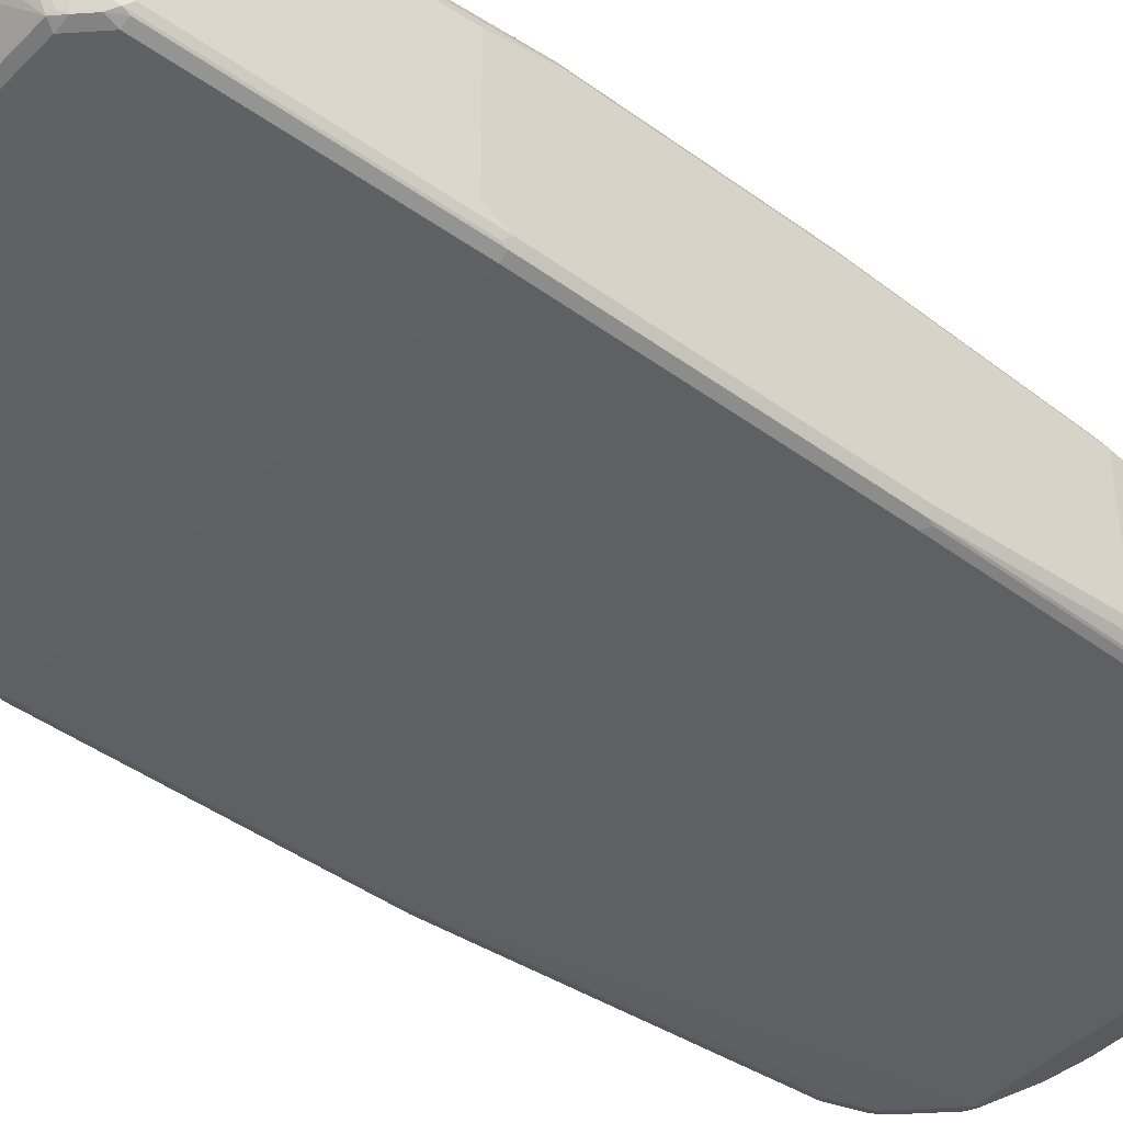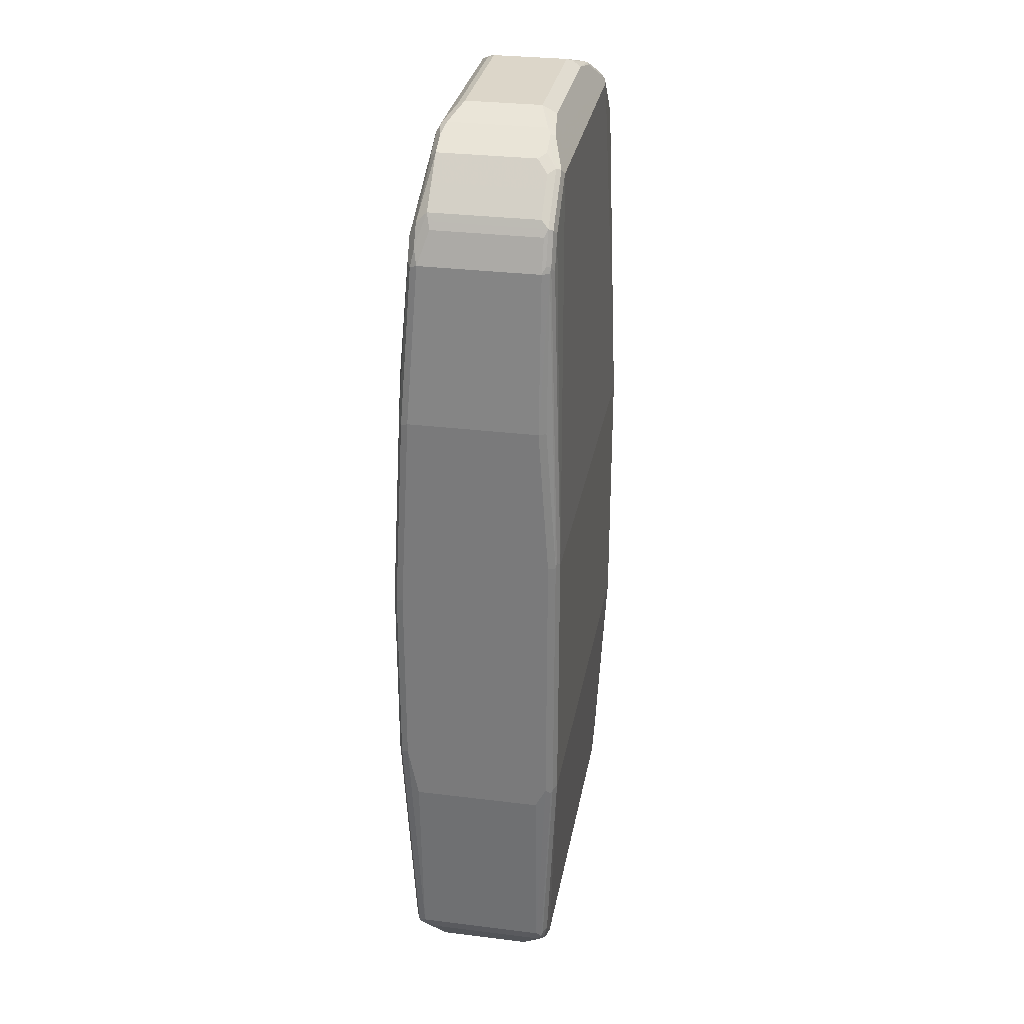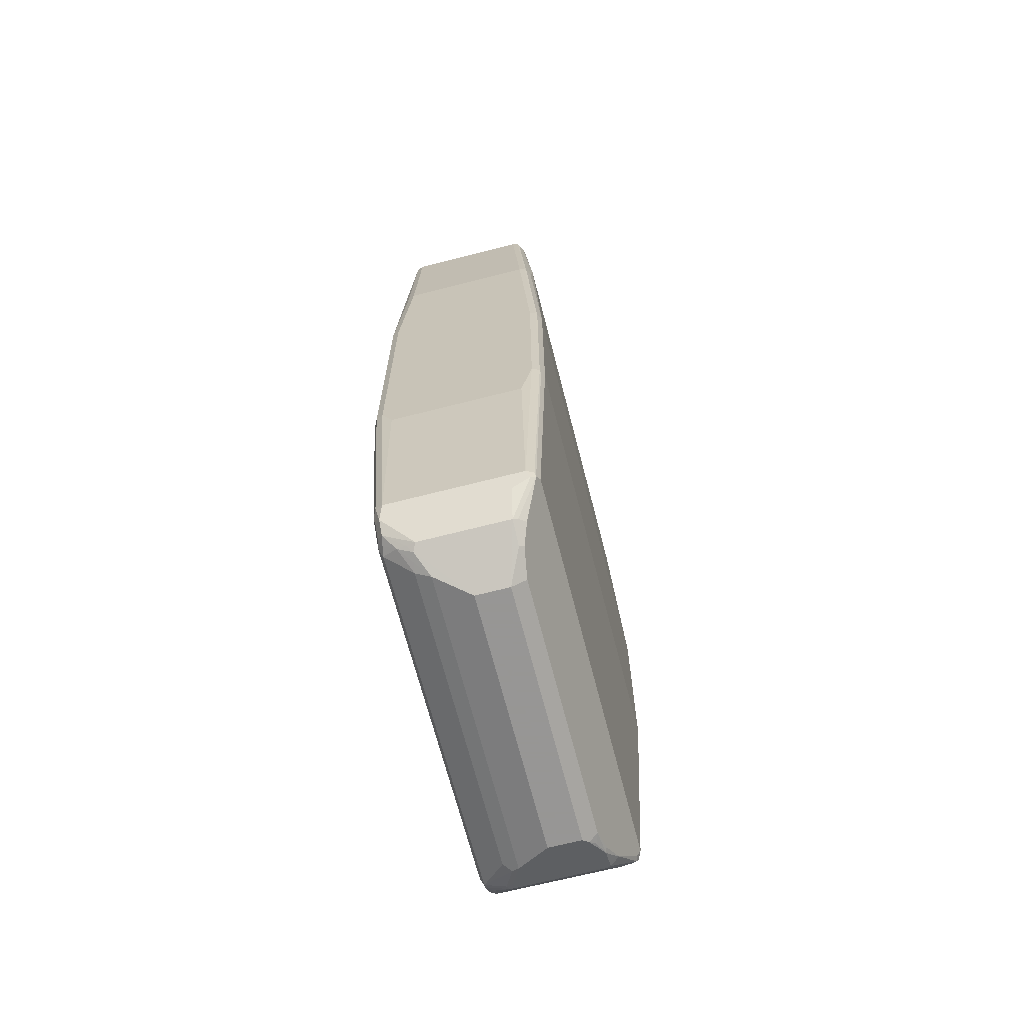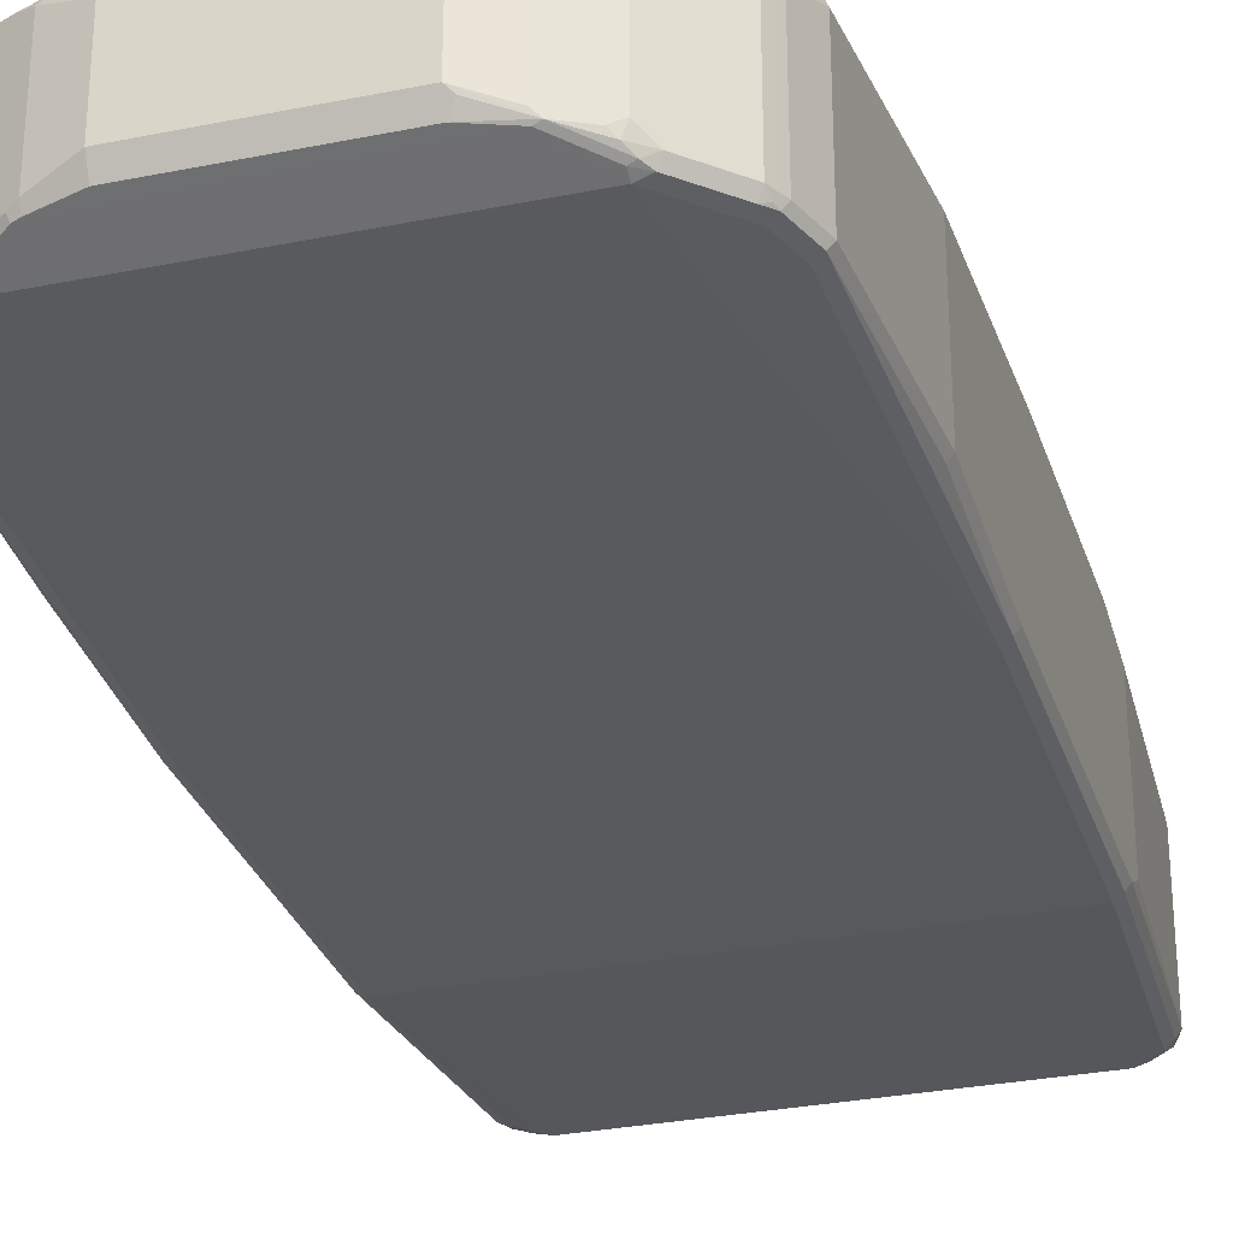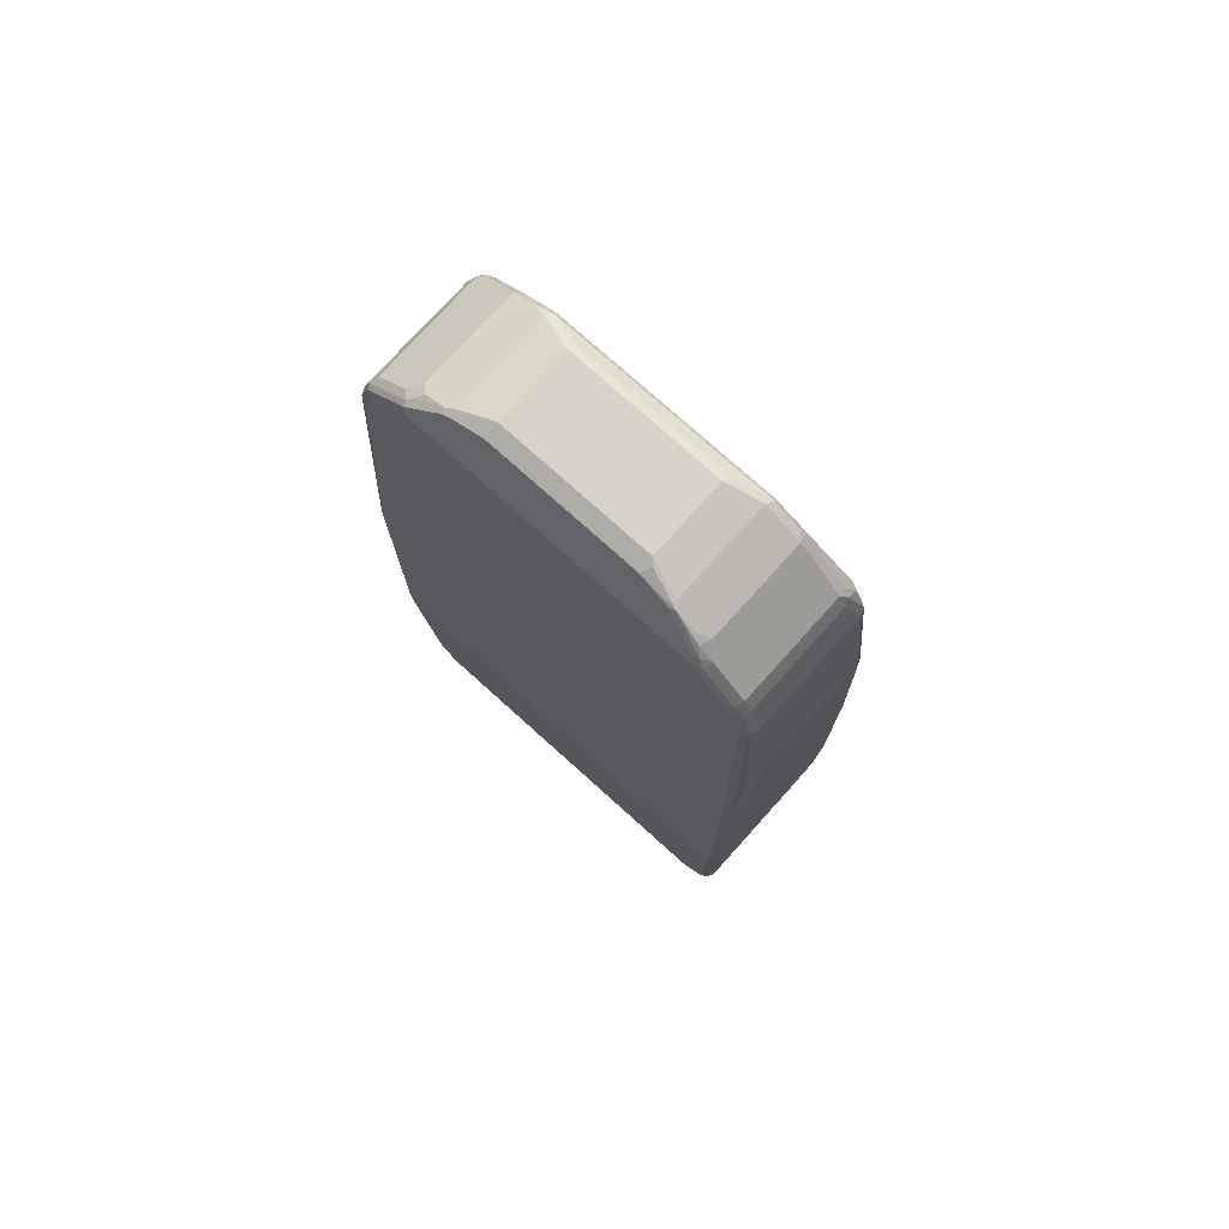
<metadata>
{"format":"obj","ext":"obj","renderer":"f3d","projection":"perspective","resolution":1024,"background":"white","views":[{"elev":-43.7,"azim":49.3,"up":"+Z"},{"elev":30.2,"azim":100.2,"up":"+Y"},{"elev":-67.8,"azim":-75.6,"up":"+Y"},{"elev":-29.8,"azim":-163.5,"up":"+Z"},{"elev":75.8,"azim":-138.0,"up":"+Y"}]}
</metadata>
<code>
v -0.4139 -0.4551 -0.1242
v -0.4139 -0.4551 0.1242
v -0.4139 -0.4137 -0.1448
v -0.3931 -0.8276 -0.1242
v -0.4139 -0.3516 0.1448
v -0.3931 -0.8276 0.1242
v -0.4069 -0.4068 -0.1586
v -0.3862 -0.8207 -0.1379
v -0.4139 0.1241 -0.1448
v -0.3827 -0.838 -0.1345
v -0.3793 -0.8552 -0.131
v -0.3862 -0.8276 0.1379
v -0.4069 -0.3516 0.1586
v -0.4087 0.03093 0.1552
v -0.4139 0.02068 0.1448
v -0.3862 -0.8414 0.131
v -0.3931 -0.4137 -0.1655
v -0.4069 0.131 -0.1586
v -0.3725 -0.8276 -0.1448
v -0.4139 0.393 -0.1242
v -0.369 -0.8449 -0.1414
v -0.3483 -0.8656 -0.1414
v -0.3586 -0.8758 -0.131
v -0.3448 -0.9034 -0.07587
v -0.3793 -0.8552 0.09655
v -0.3827 -0.838 0.1396
v -0.4035 -0.3621 0.1604
v -0.4069 0.02068 0.1586
v -0.4087 0.4034 0.1345
v -0.4139 0.393 0.1242
v -0.3448 -0.9034 0.08964
v -0.3414 -0.9001 0.09826
v 0.3931 -0.4137 -0.1655
v -0.3311 -0.8689 -0.1448
v -0.3931 0.1241 -0.1655
v -0.4069 0.3999 -0.1379
v -0.3862 0.731 -0.1379
v -0.3931 0.7242 -0.1242
v -0.3414 -0.8794 -0.1345
v -0.3379 -0.8965 -0.1104
v -0.3414 -0.9001 -0.09311
v -0.3311 -0.9103 -0.08277
v -0.2482 -0.9519 -0
v -0.3311 -0.8965 0.1104
v -0.3414 -0.8794 0.119
v 0.3725 -0.8276 0.1448
v -0.3725 -0.8276 0.1448
v -0.3931 -0.3516 0.1655
v -0.3931 0.02068 0.1655
v -0.4069 0.393 0.1379
v -0.3862 0.7242 0.1173
v -0.3879 0.7346 0.1138
v -0.3931 0.7242 0.1034
v -0.2482 -0.9519 0.06206
v -0.3034 -0.9241 0.08964
v -0.3 -0.9208 0.09826
v 0.4069 -0.4137 -0.1586
v 0.3725 -0.8276 -0.1448
v 0.3311 -0.8689 -0.1448
v 0.3931 0.1241 -0.1655
v 0.4035 0.1344 -0.1604
v -0.3242 -0.8827 -0.1379
v -0.3725 0.7242 -0.1448
v -0.3517 0.7862 -0.1448
v -0.3104 0.8276 -0.1448
v -0.269 0.8689 -0.1448
v -0.3656 0.7931 -0.1379
v -0.3725 0.7862 -0.1242
v -0.3311 -0.8896 -0.1242
v -0.2965 -0.9172 -0.08964
v -0.3138 -0.9139 -0.08621
v -0.2897 -0.931 -0.06206
v 0.2482 -0.9519 -0
v 0.3311 -0.8689 0.1242
v 0.3725 -0.8414 0.1379
v 0.3827 -0.8432 0.1345
v 0.3862 -0.8345 0.1379
v 0.3931 -0.3516 0.1655
v 0.3931 0.02068 0.1655
v -0.3725 0.4966 0.1448
v -0.3931 0.393 0.1448
v -0.3725 0.7242 0.1242
v -0.375 0.7448 0.119
v -0.3673 0.776 0.1138
v -0.3673 0.7966 0.09311
v -0.3725 0.7862 0.08277
v 0.2482 -0.9519 0.06206
v 0.2586 -0.9467 0.0724
v -0.2482 -0.9379 0.08964
v 0.2482 -0.9379 0.08964
v 0.2897 -0.9241 0.09655
v 0.3311 -0.8965 0.1104
v 0.4087 -0.4241 -0.1552
v 0.3862 -0.8276 -0.1379
v 0.4069 0.1241 -0.1586
v 0.375 -0.8483 -0.1396
v 0.3543 -0.8689 -0.1396
v 0.3379 -0.8827 -0.1379
v 0.269 0.8689 -0.1448
v 0.3104 0.8276 -0.1448
v 0.3517 0.7862 -0.1448
v 0.3725 0.7242 -0.1448
v 0.3827 0.7346 -0.1396
v 0.3862 0.7242 -0.1379
v -0.3517 0.8095 -0.1396
v -0.3104 0.8509 -0.1396
v -0.2897 0.8716 -0.1396
v -0.269 0.8827 -0.1379
v -0.2069 0.9103 -0.1242
v 0.2172 0.9208 -0.119
v 0.2793 0.8794 -0.1396
v -0.3656 0.8 -0.1242
v -0.3586 0.8138 -0.1242
v -0.3621 0.8017 -0.1345
v 0.2828 -0.9172 -0.08964
v -0.2828 -0.9241 -0.07587
v 0.2897 -0.931 -0.06206
v 0.3311 -0.9103 -0.08277
v 0.3448 -0.9034 -0.08277
v 0.3414 -0.9053 0.09311
v 0.3793 -0.8552 0.1034
v 0.3862 -0.8414 0.1242
v 0.3931 -0.8276 0.1242
v 0.4139 -0.3516 0.1448
v 0.4069 -0.3585 0.1586
v 0.4069 0.01379 0.1586
v 0.3931 0.4137 0.1448
v 0.3725 0.4966 0.1448
v -0.3517 0.7655 0.1242
v -0.3586 0.7793 0.1173
v -0.2716 0.8896 0.09826
v -0.3336 0.8276 0.09826
v -0.3543 0.8069 0.09826
v -0.3586 0.8138 0.08277
v 0.3 -0.926 0.09311
v 0.269 -0.9388 0.08277
v 0.4139 -0.4137 -0.1448
v 0.3879 -0.838 -0.1345
v 0.4139 0.1241 -0.1448
v 0.4069 0.4137 -0.1379
v 0.4139 0.4137 -0.1242
v 0.3793 -0.8552 -0.1242
v 0.3586 -0.8758 -0.1242
v 0.3465 -0.8794 -0.1345
v 0.3379 -0.9034 -0.09655
v 0.2965 -0.9241 -0.07587
v 0.3 0.8587 -0.1396
v 0.3414 0.8173 -0.1396
v 0.3621 0.7966 -0.1396
v 0.3862 0.7379 -0.131
v 0.3931 0.7242 -0.1242
v -0.3173 0.8552 -0.1242
v -0.2965 0.8758 -0.1242
v -0.2793 0.8846 -0.1345
v -0.2069 0.9241 -0.1173
v -0.1448 0.9379 -0.1104
v 0.1448 0.9379 -0.1104
v 0.2069 0.9241 -0.1173
v 0.2069 0.931 -0.1034
v 0.2207 0.9241 -0.1104
v 0.269 0.8949 -0.1216
v 0.2828 0.8827 -0.131
v 0.3465 -0.9001 -0.09311
v 0.3448 -0.9034 0.08277
v 0.3931 -0.8276 -0.1242
v 0.4139 -0.4551 0.1242
v 0.4139 0.02068 0.1448
v 0.4139 0.4137 0.1242
v 0.4069 0.4068 0.1379
v 0.3725 0.7242 0.1242
v 0.3517 0.7655 0.1242
v -0.2069 0.9103 0.1034
v -0.2482 0.8896 0.1034
v -0.2551 0.9034 0.09655
v -0.2638 0.9001 0.09311
v -0.2759 0.8965 0.08277
v -0.3173 0.8552 0.08277
v 0.4139 -0.4551 -0.1242
v 0.3656 0.8 -0.131
v 0.3725 0.7862 -0.1242
v 0.3931 0.7242 0.1034
v -0.2759 0.8965 -0.1034
v -0.269 0.8975 -0.1242
v -0.2172 0.926 -0.1138
v -0.1552 0.9467 -0.09311
v 0.1448 0.9519 -0.08277
v 0.2069 0.931 0.08277
v 0.2621 0.9034 -0.1104
v 0.2965 0.8758 -0.1173
v 0.3173 0.8552 -0.1173
v 0.3862 0.7173 0.1173
v 0.3656 0.7586 0.1173
v 0.3621 0.776 0.1138
v 0.3586 0.7931 0.1104
v 0.2655 0.8863 0.1
v 0.2482 0.8896 0.1034
v 0.2069 0.9103 0.1034
v -0.2138 0.9241 0.09655
v -0.2621 0.9034 0.08277
v -0.2224 0.9208 0.09311
v -0.2069 0.931 0.08277
v -0.2586 0.9053 -0.1138
v 0.3586 0.8138 -0.1173
v 0.3656 0.8 0.07587
v 0.3725 0.7862 0.08277
v 0.3793 0.7517 0.1104
v -0.2069 0.931 -0.1034
v -0.1448 0.9519 -0.08277
v 0.1448 0.9519 0.06206
v 0.1689 0.9345 0.08621
v 0.2 0.9241 0.09655
v 0.2172 0.9208 0.09311
v 0.2345 0.9172 0.08964
v 0.2759 0.8965 0.08964
v 0.2621 0.9034 0.07587
v 0.2759 0.8965 -0.09655
v 0.3173 0.8552 0.08964
v 0.369 0.7829 0.1
v 0.3586 0.8138 0.08964
v 0.2586 0.9001 0.09311
v 0.2241 0.907 0.1
v -0.1517 0.9448 0.07587
v -0.1448 0.9519 0.06206
v 0.1379 0.9448 0.07587
f 1 2 5
f 1 5 15
f 1 15 30
f 1 30 20
f 1 20 9
f 1 9 3
f 1 3 4
f 1 4 6
f 1 6 2
f 2 6 5
f 3 7 8
f 3 8 4
f 3 9 18
f 3 18 7
f 4 8 10
f 4 10 11
f 4 11 25
f 4 25 16
f 4 16 6
f 5 6 12
f 5 12 13
f 5 13 14
f 5 14 15
f 6 16 12
f 7 17 19
f 7 19 8
f 7 18 35
f 7 35 17
f 8 19 21
f 8 21 10
f 9 20 18
f 10 21 11
f 11 22 23
f 11 23 24
f 11 24 31
f 11 31 25
f 11 21 22
f 12 16 26
f 12 26 27
f 12 27 13
f 13 27 28
f 13 28 14
f 14 28 29
f 14 29 15
f 15 29 30
f 16 25 31
f 16 31 32
f 16 32 26
f 17 33 59
f 17 59 34
f 17 34 19
f 17 35 60
f 17 60 33
f 18 20 36
f 18 36 37
f 18 37 63
f 18 63 35
f 19 34 22
f 19 22 21
f 20 30 53
f 20 53 38
f 20 38 37
f 20 37 36
f 22 34 62
f 22 62 39
f 22 39 23
f 23 39 40
f 23 40 41
f 23 41 24
f 24 41 42
f 24 42 43
f 24 43 54
f 24 54 31
f 26 32 44
f 26 44 45
f 26 45 46
f 26 46 47
f 26 47 27
f 27 47 48
f 27 48 49
f 27 49 28
f 28 49 81
f 28 81 50
f 28 50 29
f 29 50 51
f 29 51 52
f 29 52 53
f 29 53 30
f 31 54 55
f 31 55 56
f 31 56 32
f 32 56 44
f 33 57 94
f 33 94 58
f 33 58 59
f 33 60 61
f 33 61 57
f 34 59 98
f 34 98 62
f 35 63 64
f 35 64 65
f 35 65 66
f 35 66 99
f 35 99 60
f 37 38 68
f 37 68 67
f 37 67 63
f 38 53 86
f 38 86 68
f 39 62 69
f 39 69 40
f 40 69 70
f 40 70 71
f 40 71 42
f 40 42 41
f 42 71 72
f 42 72 43
f 43 72 117
f 43 117 73
f 43 73 87
f 43 87 54
f 44 56 45
f 45 74 46
f 45 56 74
f 46 74 92
f 46 92 75
f 46 75 76
f 46 76 77
f 46 77 125
f 46 125 78
f 46 78 48
f 46 48 47
f 48 78 79
f 48 79 49
f 49 79 128
f 49 128 80
f 49 80 81
f 50 81 82
f 50 82 51
f 51 82 83
f 51 83 52
f 52 83 84
f 52 84 85
f 52 85 86
f 52 86 53
f 54 87 88
f 54 88 89
f 54 89 56
f 54 56 55
f 56 89 90
f 56 90 91
f 56 91 92
f 56 92 74
f 57 93 94
f 57 61 95
f 57 95 93
f 58 94 96
f 58 96 59
f 59 96 97
f 59 97 98
f 60 99 100
f 60 100 101
f 60 101 102
f 60 102 61
f 61 102 103
f 61 103 104
f 61 104 95
f 62 70 69
f 62 98 115
f 62 115 70
f 63 67 64
f 64 67 105
f 64 105 106
f 64 106 65
f 65 106 66
f 66 107 108
f 66 108 155
f 66 155 109
f 66 109 110
f 66 110 111
f 66 111 99
f 66 106 107
f 67 68 112
f 67 112 113
f 67 113 114
f 67 114 105
f 68 86 85
f 68 85 112
f 70 115 146
f 70 146 116
f 70 116 72
f 70 72 71
f 72 116 146
f 72 146 117
f 73 117 118
f 73 118 119
f 73 119 120
f 73 120 87
f 75 92 76
f 76 121 122
f 76 122 123
f 76 123 77
f 76 92 120
f 76 120 121
f 77 123 124
f 77 124 125
f 78 125 126
f 78 126 79
f 79 126 169
f 79 169 127
f 79 127 128
f 80 128 171
f 80 171 129
f 80 129 82
f 80 82 81
f 82 129 83
f 83 129 130
f 83 130 84
f 84 130 131
f 84 131 132
f 84 132 133
f 84 133 85
f 85 133 134
f 85 134 113
f 85 113 112
f 87 120 135
f 87 135 88
f 88 136 90
f 88 90 89
f 88 135 136
f 90 136 135
f 90 135 91
f 91 135 92
f 92 135 120
f 93 137 165
f 93 165 138
f 93 138 94
f 93 95 139
f 93 139 137
f 94 138 96
f 95 104 140
f 95 140 141
f 95 141 139
f 96 138 142
f 96 142 143
f 96 143 97
f 97 143 144
f 97 144 98
f 98 144 163
f 98 163 145
f 98 145 146
f 98 146 115
f 99 147 148
f 99 148 100
f 99 111 147
f 100 148 149
f 100 149 101
f 101 149 102
f 102 149 103
f 103 150 104
f 103 149 179
f 103 179 150
f 104 150 151
f 104 151 141
f 104 141 140
f 105 114 113
f 105 113 152
f 105 152 106
f 106 152 153
f 106 153 107
f 107 153 154
f 107 154 108
f 108 154 155
f 109 155 110
f 110 155 156
f 110 156 157
f 110 157 158
f 110 158 159
f 110 159 160
f 110 160 161
f 110 161 111
f 111 161 162
f 111 162 147
f 113 134 177
f 113 177 152
f 117 146 118
f 118 146 145
f 118 145 163
f 118 163 119
f 119 163 142
f 119 142 121
f 119 121 164
f 119 164 120
f 120 164 121
f 121 142 138
f 121 138 122
f 122 138 123
f 123 138 165
f 123 165 178
f 123 178 166
f 123 166 124
f 124 166 178
f 124 178 137
f 124 137 139
f 124 139 141
f 124 141 168
f 124 168 167
f 124 167 126
f 124 126 125
f 126 167 168
f 126 168 169
f 127 169 191
f 127 191 170
f 127 170 128
f 128 170 171
f 129 171 197
f 129 197 172
f 129 172 173
f 129 173 131
f 129 131 130
f 131 173 174
f 131 174 175
f 131 175 176
f 131 176 177
f 131 177 132
f 132 177 134
f 132 134 133
f 137 178 165
f 141 151 181
f 141 181 168
f 142 163 143
f 143 163 144
f 147 162 179
f 147 179 148
f 148 179 149
f 150 179 180
f 150 180 151
f 151 180 205
f 151 205 181
f 152 177 176
f 152 176 182
f 152 182 153
f 153 182 183
f 153 183 154
f 154 183 184
f 154 184 155
f 155 184 156
f 156 184 185
f 156 185 157
f 157 185 186
f 157 186 158
f 158 186 159
f 159 187 215
f 159 215 188
f 159 188 160
f 159 186 209
f 159 209 187
f 160 188 161
f 161 188 162
f 162 188 189
f 162 189 190
f 162 190 179
f 168 181 191
f 168 191 169
f 170 191 206
f 170 206 192
f 170 192 171
f 171 192 193
f 171 193 194
f 171 194 195
f 171 195 196
f 171 196 197
f 172 197 211
f 172 211 198
f 172 198 174
f 172 174 173
f 174 198 175
f 175 199 176
f 175 198 200
f 175 200 201
f 175 201 199
f 176 199 202
f 176 202 182
f 179 190 203
f 179 203 219
f 179 219 204
f 179 204 205
f 179 205 180
f 181 205 206
f 181 206 191
f 182 202 183
f 183 202 184
f 184 201 207
f 184 207 208
f 184 208 185
f 184 202 201
f 185 208 186
f 186 208 223
f 186 223 209
f 187 210 211
f 187 211 212
f 187 212 213
f 187 213 214
f 187 214 215
f 187 209 210
f 188 215 214
f 188 214 216
f 188 216 189
f 189 216 190
f 190 217 219
f 190 219 203
f 190 216 214
f 190 214 217
f 192 206 193
f 193 206 194
f 194 206 218
f 194 218 219
f 194 219 217
f 194 217 214
f 194 214 195
f 195 214 220
f 195 220 212
f 195 212 221
f 195 221 197
f 195 197 196
f 197 221 212
f 197 212 211
f 198 211 210
f 198 210 222
f 198 222 223
f 198 223 201
f 198 201 200
f 199 201 202
f 201 223 208
f 201 208 207
f 204 219 205
f 205 219 218
f 205 218 206
f 209 223 222
f 209 222 224
f 209 224 210
f 210 224 222
f 212 220 214
f 212 214 213

</code>
